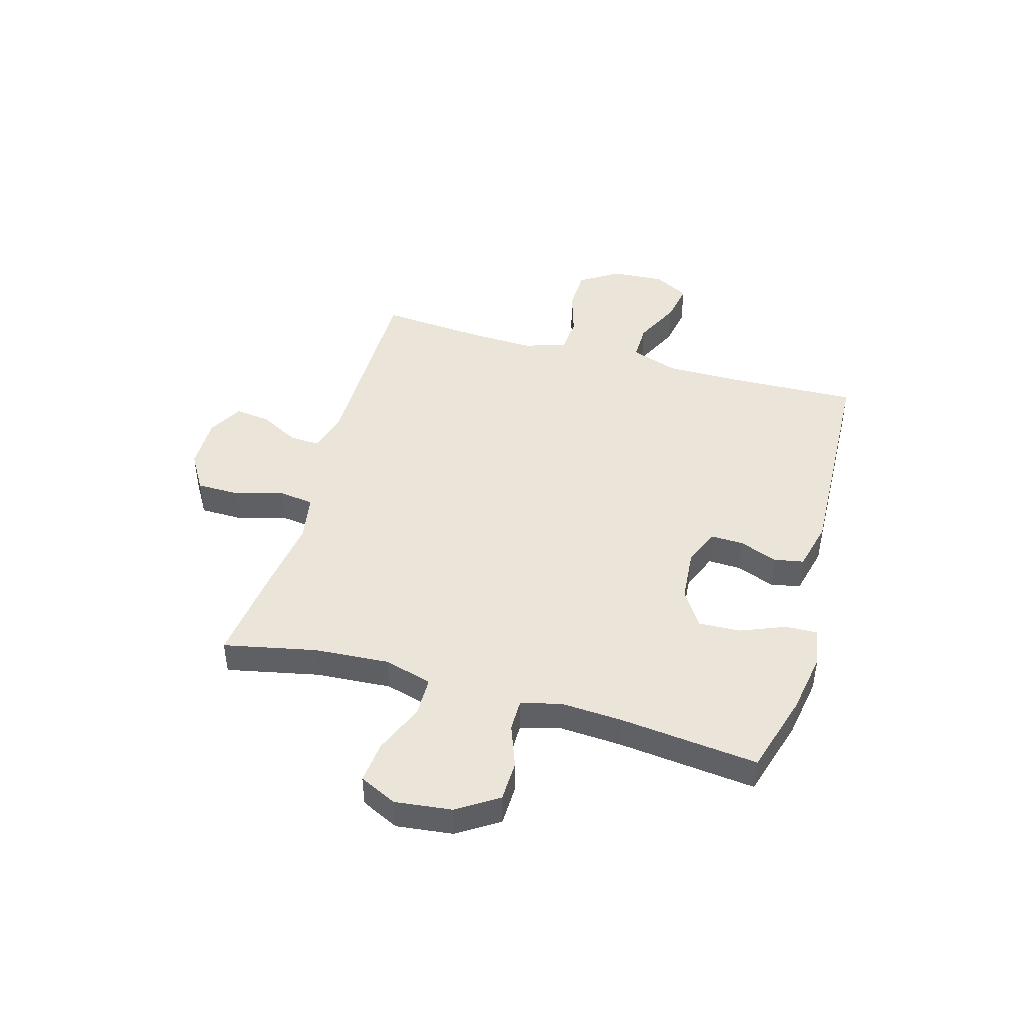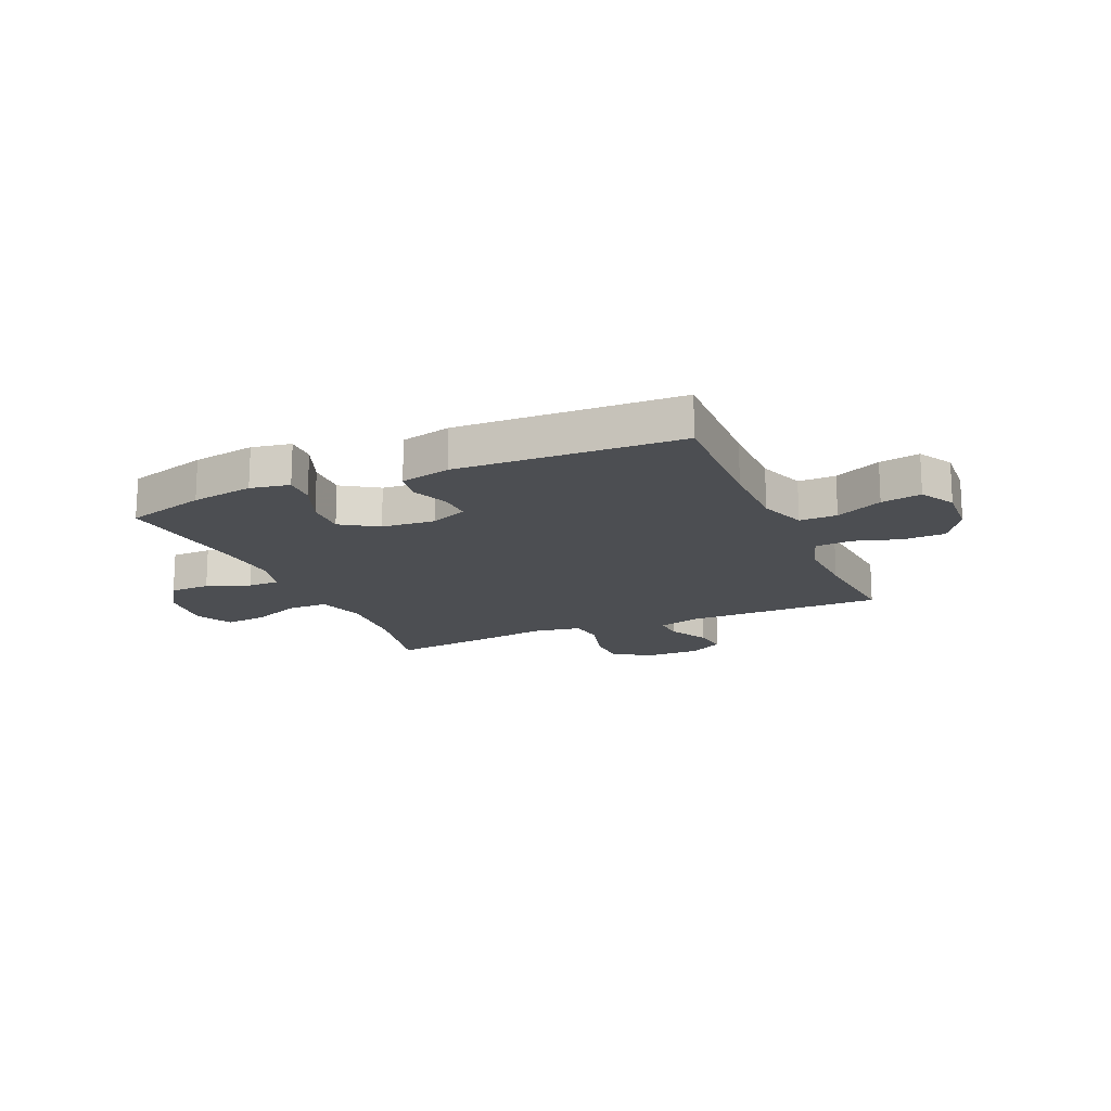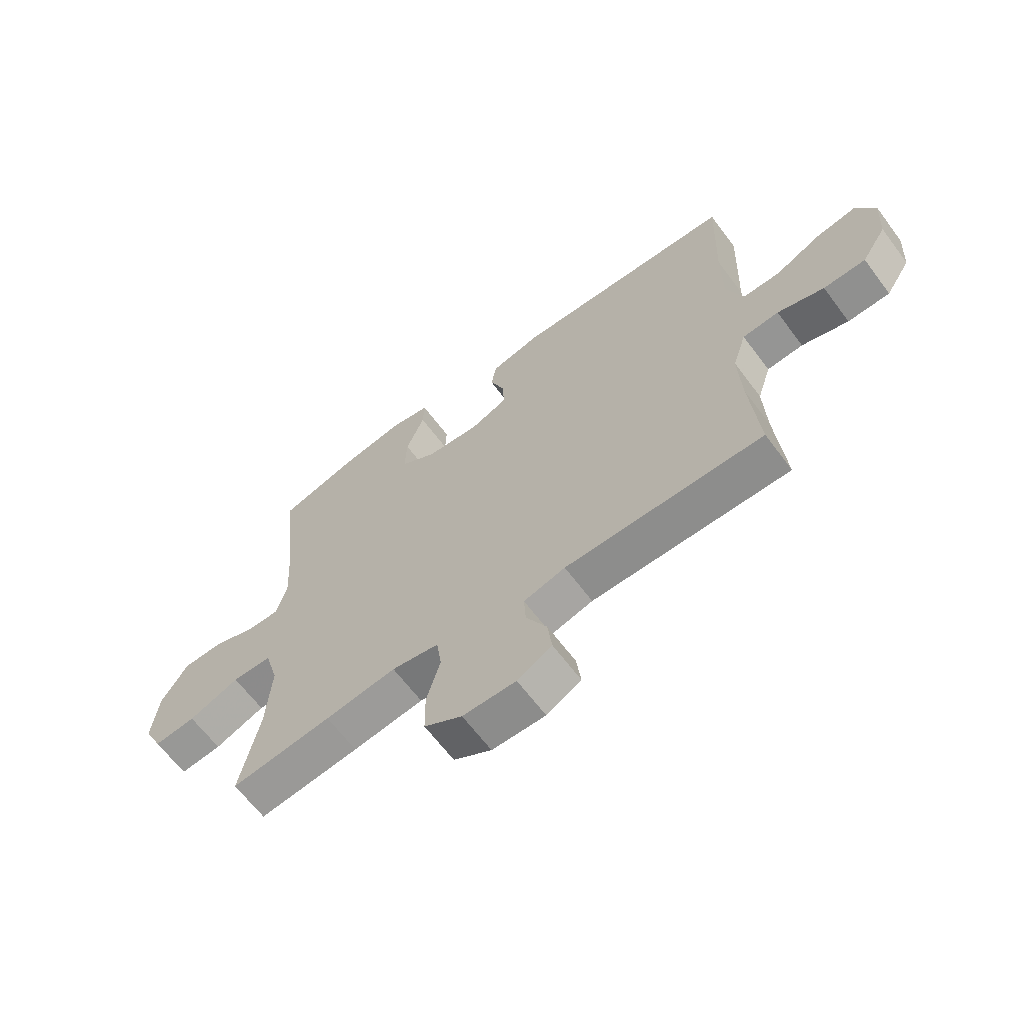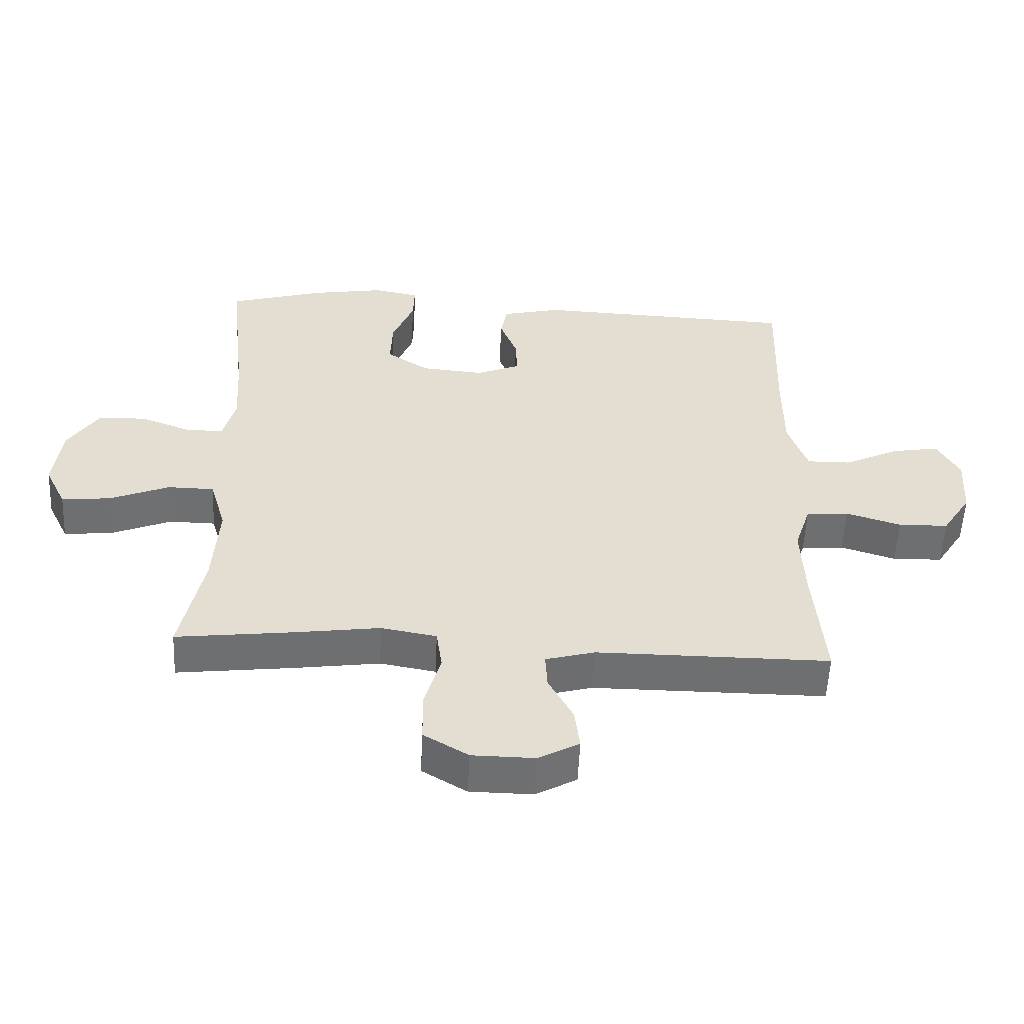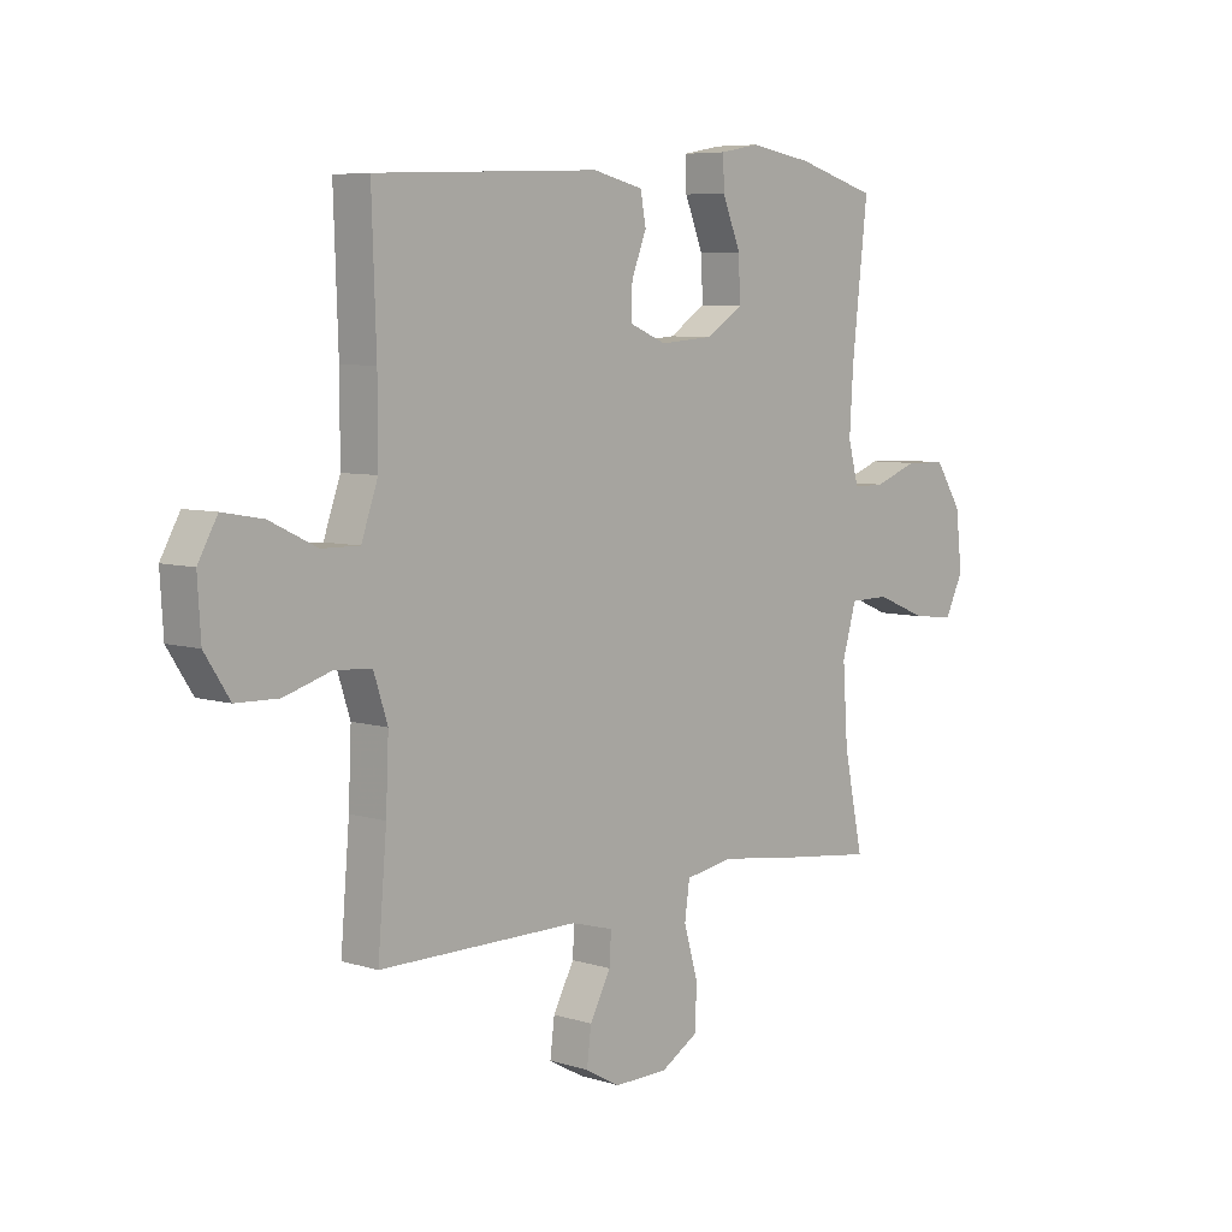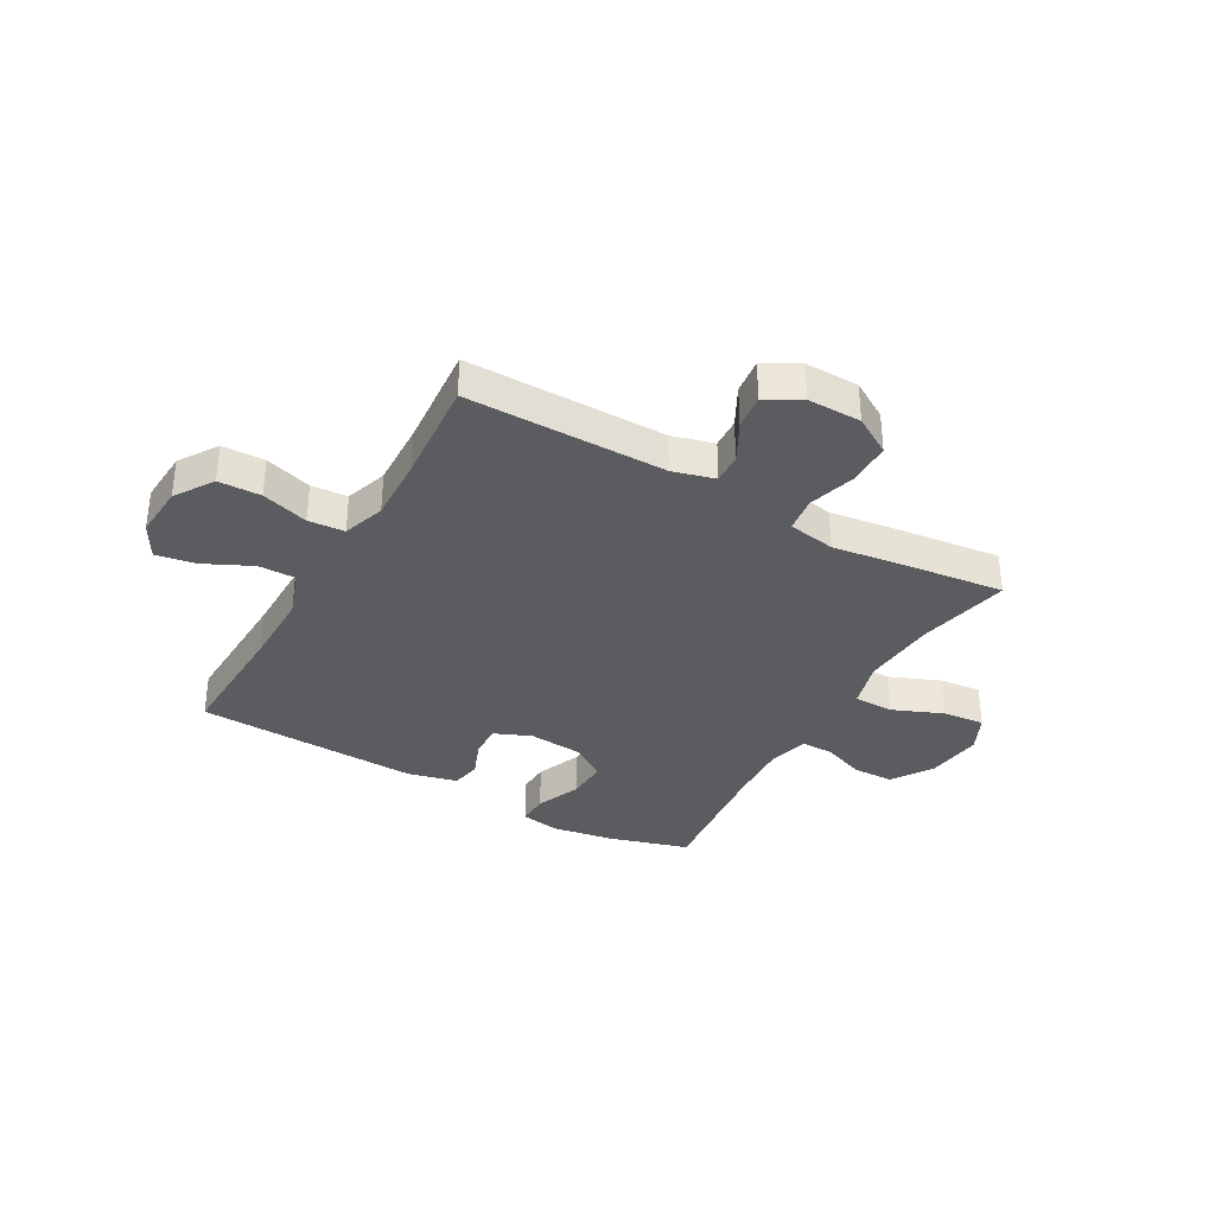
<metadata>
{"format":"obj","ext":"obj","renderer":"f3d","projection":"perspective","resolution":1024,"background":"white","views":[{"elev":44.9,"azim":-74.2,"up":"+Y"},{"elev":-16.6,"azim":23.5,"up":"+Y"},{"elev":-64.5,"azim":36.8,"up":"+Z"},{"elev":-54.5,"azim":-2.7,"up":"+Z"},{"elev":6.6,"azim":132.4,"up":"+Z"},{"elev":-34.8,"azim":150.3,"up":"+Y"}]}
</metadata>
<code>
v -0.5 0.07 0.5
v -0.354 0.07 0.543
v -0.241 0.07 0.562
v -0.17 0.07 0.549
v -0.172 0.07 0.492
v -0.205 0.07 0.41
v -0.208 0.07 0.335
v -0.142 0.07 0.292
v -0.045 0.07 0.284
v 0.022 0.07 0.312
v 0.02 0.07 0.371
v -0.007 0.07 0.44
v 0.003 0.07 0.494
v 0.094 0.07 0.516
v 0.5 0.07 0.5
v 0.492 0.07 0.264
v 0.492 0.07 0.128
v 0.522 0.07 0.042
v 0.59 0.07 0.043
v 0.675 0.07 0.084
v 0.748 0.07 0.097
v 0.783 0.07 0.034
v 0.777 0.07 -0.063
v 0.732 0.07 -0.133
v 0.655 0.07 -0.135
v 0.57 0.07 -0.109
v 0.504 0.07 -0.114
v 0.479 0.07 -0.191
v 0.484 0.07 -0.31
v 0.5 0.07 -0.5
v 0.139 0.07 -0.5
v 0.063 0.07 -0.521
v 0.066 0.07 -0.576
v 0.104 0.07 -0.647
v 0.112 0.07 -0.711
v 0.049 0.07 -0.746
v -0.048 0.07 -0.745
v -0.117 0.07 -0.704
v -0.118 0.07 -0.626
v -0.093 0.07 -0.539
v -0.102 0.07 -0.475
v -0.188 0.07 -0.46
v -0.317 0.07 -0.478
v -0.5 0.07 -0.5
v -0.465 0.07 -0.332
v -0.456 0.07 -0.196
v -0.481 0.07 -0.109
v -0.553 0.07 -0.108
v -0.645 0.07 -0.146
v -0.721 0.07 -0.154
v -0.754 0.07 -0.086
v -0.742 0.07 0.017
v -0.694 0.07 0.091
v -0.62 0.07 0.093
v -0.542 0.07 0.064
v -0.484 0.07 0.064
v -0.465 0.07 0.136
v -0.472 0.07 0.249
v -0.5 0 0.5
v -0.354 0 0.543
v -0.241 0 0.562
v -0.17 0 0.549
v -0.172 0 0.492
v -0.205 0 0.41
v -0.208 0 0.335
v -0.142 0 0.292
v -0.045 0 0.284
v 0.022 0 0.312
v 0.02 0 0.371
v -0.007 0 0.44
v 0.003 0 0.494
v 0.094 0 0.516
v 0.5 0 0.5
v 0.492 0 0.264
v 0.492 0 0.128
v 0.522 0 0.042
v 0.59 0 0.043
v 0.675 0 0.084
v 0.748 0 0.097
v 0.783 0 0.034
v 0.777 0 -0.063
v 0.732 0 -0.133
v 0.655 0 -0.135
v 0.57 0 -0.109
v 0.504 0 -0.114
v 0.479 0 -0.191
v 0.484 0 -0.31
v 0.5 0 -0.5
v 0.139 0 -0.5
v 0.063 0 -0.521
v 0.066 0 -0.576
v 0.104 0 -0.647
v 0.112 0 -0.711
v 0.049 0 -0.746
v -0.048 0 -0.745
v -0.117 0 -0.704
v -0.118 0 -0.626
v -0.093 0 -0.539
v -0.102 0 -0.475
v -0.188 0 -0.46
v -0.317 0 -0.478
v -0.5 0 -0.5
v -0.465 0 -0.332
v -0.456 0 -0.196
v -0.481 0 -0.109
v -0.553 0 -0.108
v -0.645 0 -0.146
v -0.721 0 -0.154
v -0.754 0 -0.086
v -0.742 0 0.017
v -0.694 0 0.091
v -0.62 0 0.093
v -0.542 0 0.064
v -0.484 0 0.064
v -0.465 0 0.136
v -0.472 0 0.249
f 53 54 55
f 52 53 55
f 51 52 55
f 50 51 55
f 49 50 55
f 48 49 55
f 47 48 55 56
f 46 47 56 57
f 42 43 44 45
f 41 42 45 46
f 38 39 40
f 37 38 40
f 36 37 40
f 35 36 40
f 34 35 40
f 33 34 40
f 32 33 40 41
f 41 46 57
f 32 41 57
f 31 32 57
f 24 25 26
f 23 24 26
f 22 23 26
f 21 22 26
f 20 21 26
f 19 20 26
f 18 19 26 27
f 17 18 27 28
f 14 15 16
f 13 14 16
f 12 13 16
f 11 12 16
f 16 17 28
f 11 16 28
f 10 11 28
f 4 5 6
f 3 4 6
f 2 3 6
f 1 2 6
f 58 1 6
f 58 6 7
f 58 7 8
f 57 58 8
f 31 57 8
f 30 31 8
f 29 30 8
f 9 10 28 29
f 8 9 29
f 113 112 111
f 113 111 110
f 113 110 109
f 113 109 108
f 113 108 107
f 113 107 106
f 114 113 106 105
f 115 114 105 104
f 103 102 101 100
f 104 103 100 99
f 98 97 96
f 98 96 95
f 98 95 94
f 98 94 93
f 98 93 92
f 98 92 91
f 99 98 91 90
f 115 104 99
f 115 99 90
f 115 90 89
f 84 83 82
f 84 82 81
f 84 81 80
f 84 80 79
f 84 79 78
f 84 78 77
f 85 84 77 76
f 86 85 76 75
f 74 73 72
f 74 72 71
f 74 71 70
f 74 70 69
f 86 75 74
f 86 74 69
f 86 69 68
f 64 63 62
f 64 62 61
f 64 61 60
f 64 60 59
f 64 59 116
f 65 64 116
f 66 65 116
f 66 116 115
f 66 115 89
f 66 89 88
f 66 88 87
f 87 86 68 67
f 87 67 66
f 1 59 60 2
f 2 60 61 3
f 3 61 62 4
f 4 62 63 5
f 5 63 64 6
f 6 64 65 7
f 7 65 66 8
f 8 66 67 9
f 9 67 68 10
f 10 68 69 11
f 11 69 70 12
f 12 70 71 13
f 13 71 72 14
f 14 72 73 15
f 15 73 74 16
f 16 74 75 17
f 17 75 76 18
f 18 76 77 19
f 19 77 78 20
f 20 78 79 21
f 21 79 80 22
f 22 80 81 23
f 23 81 82 24
f 24 82 83 25
f 25 83 84 26
f 26 84 85 27
f 27 85 86 28
f 28 86 87 29
f 29 87 88 30
f 30 88 89 31
f 31 89 90 32
f 32 90 91 33
f 33 91 92 34
f 34 92 93 35
f 35 93 94 36
f 36 94 95 37
f 37 95 96 38
f 38 96 97 39
f 39 97 98 40
f 40 98 99 41
f 41 99 100 42
f 42 100 101 43
f 43 101 102 44
f 44 102 103 45
f 45 103 104 46
f 46 104 105 47
f 47 105 106 48
f 48 106 107 49
f 49 107 108 50
f 50 108 109 51
f 51 109 110 52
f 52 110 111 53
f 53 111 112 54
f 54 112 113 55
f 55 113 114 56
f 56 114 115 57
f 57 115 116 58
f 58 116 59 1

</code>
